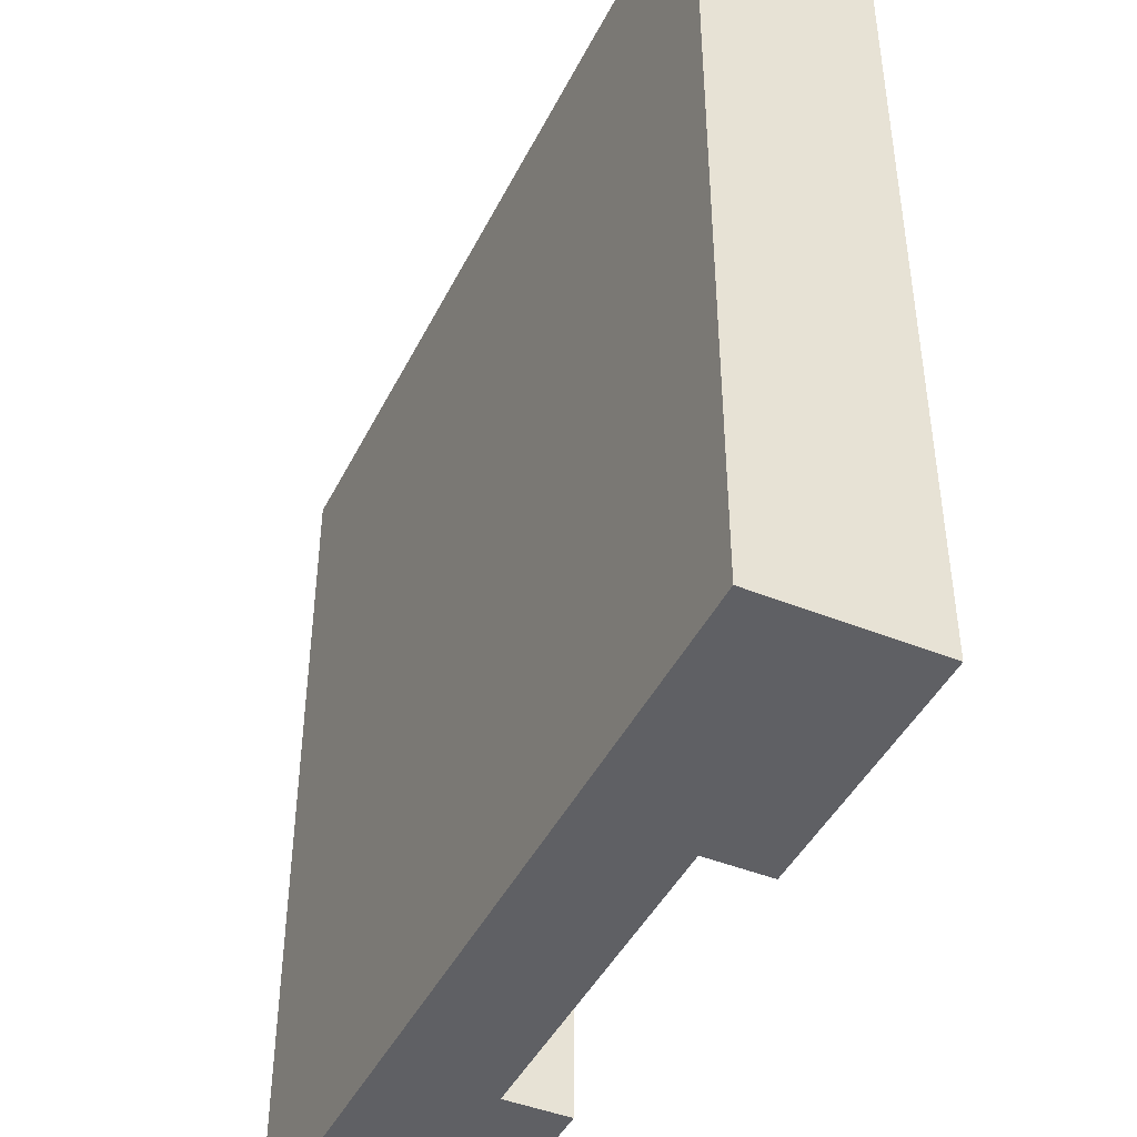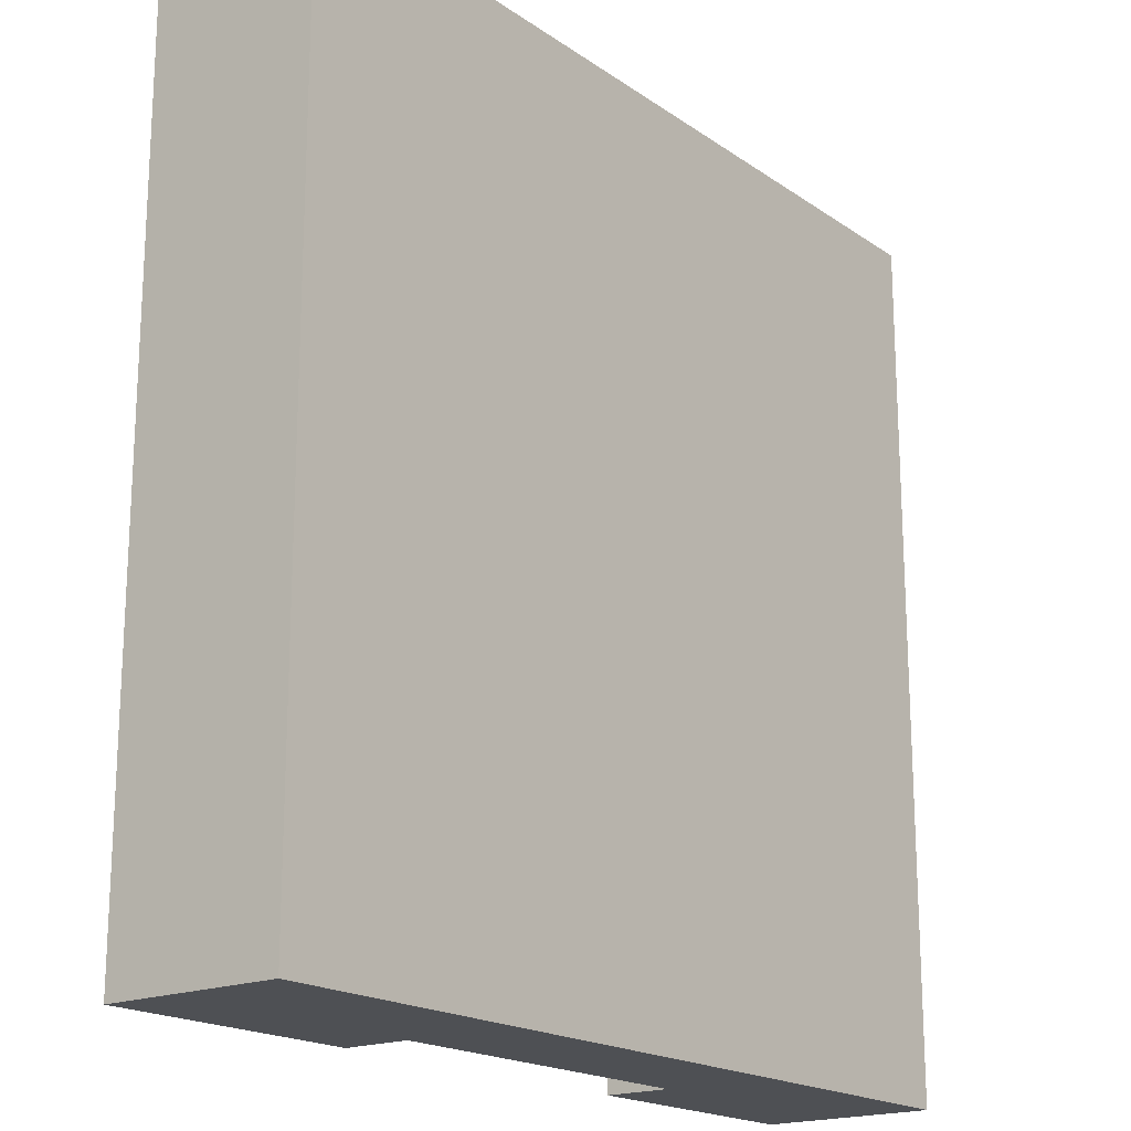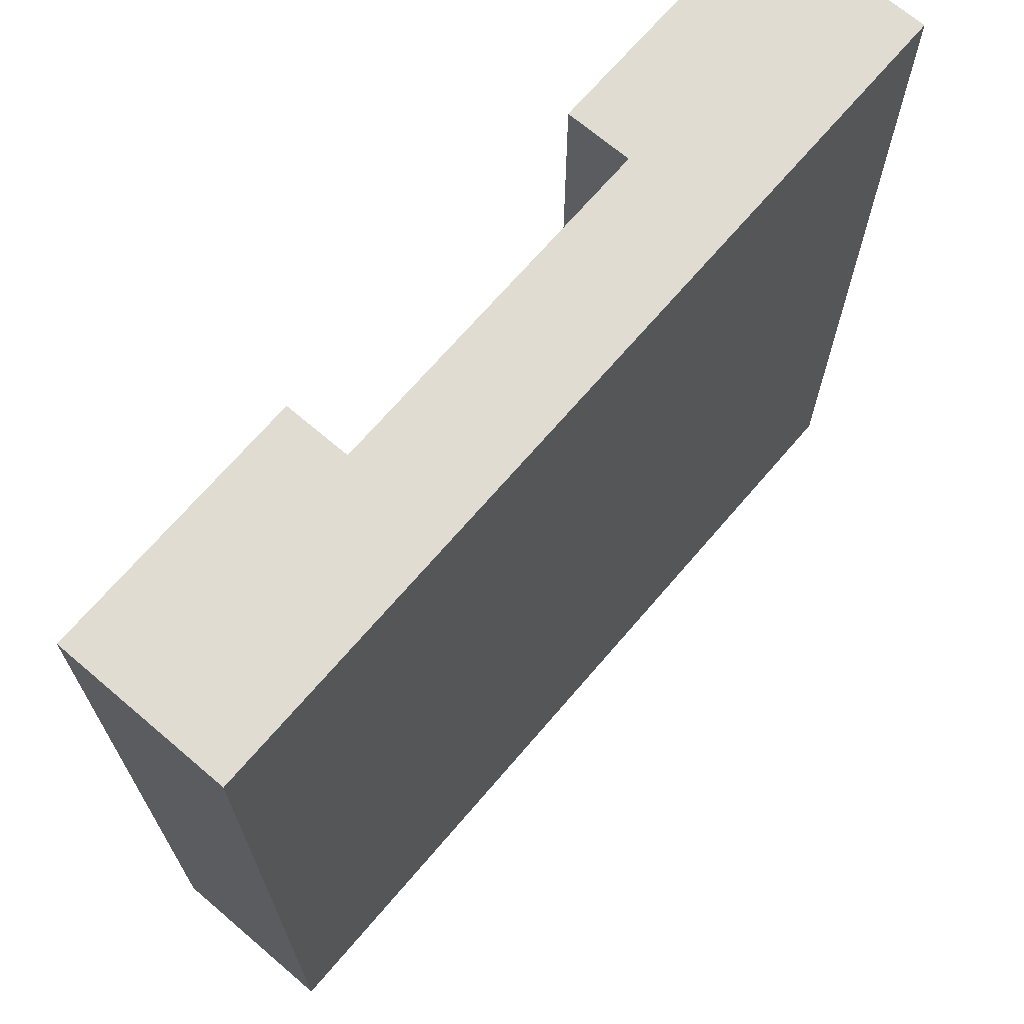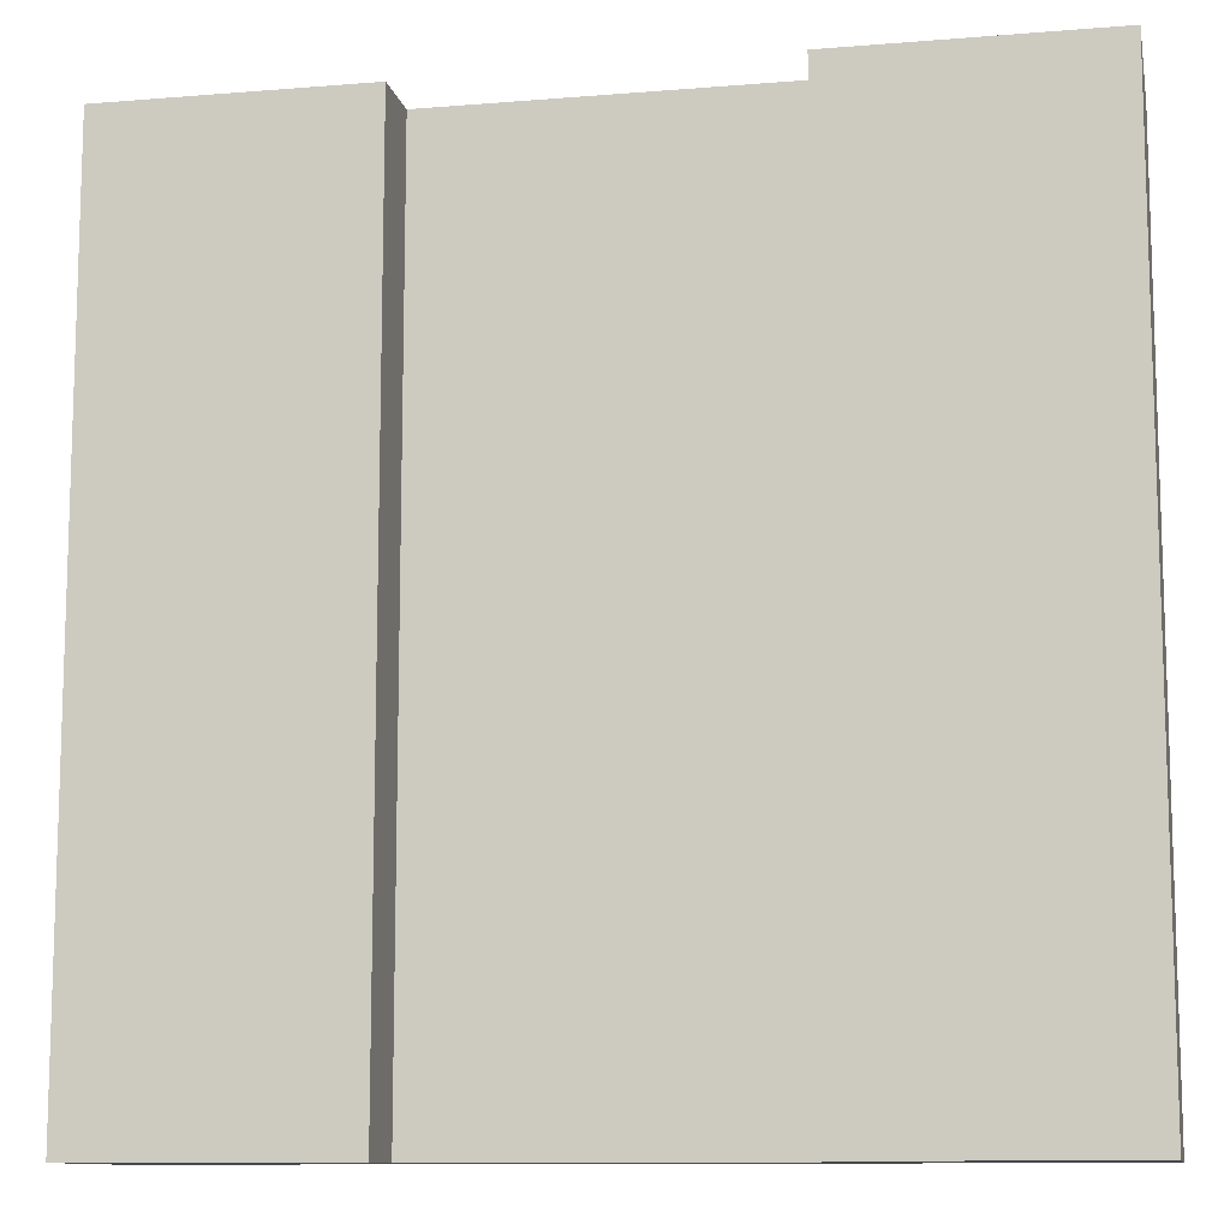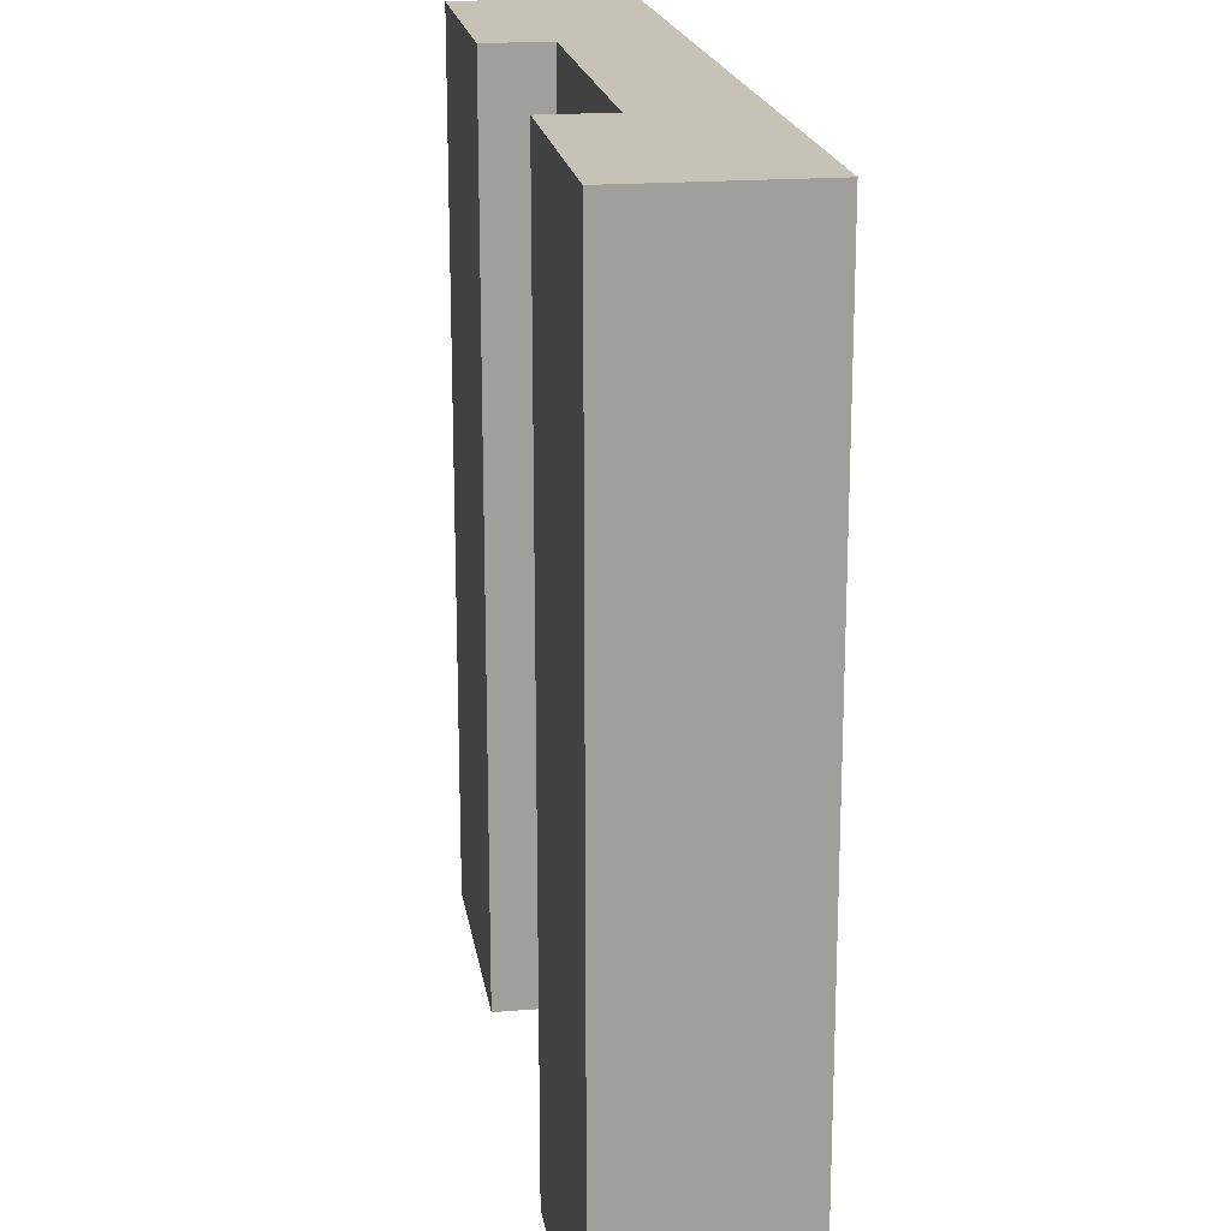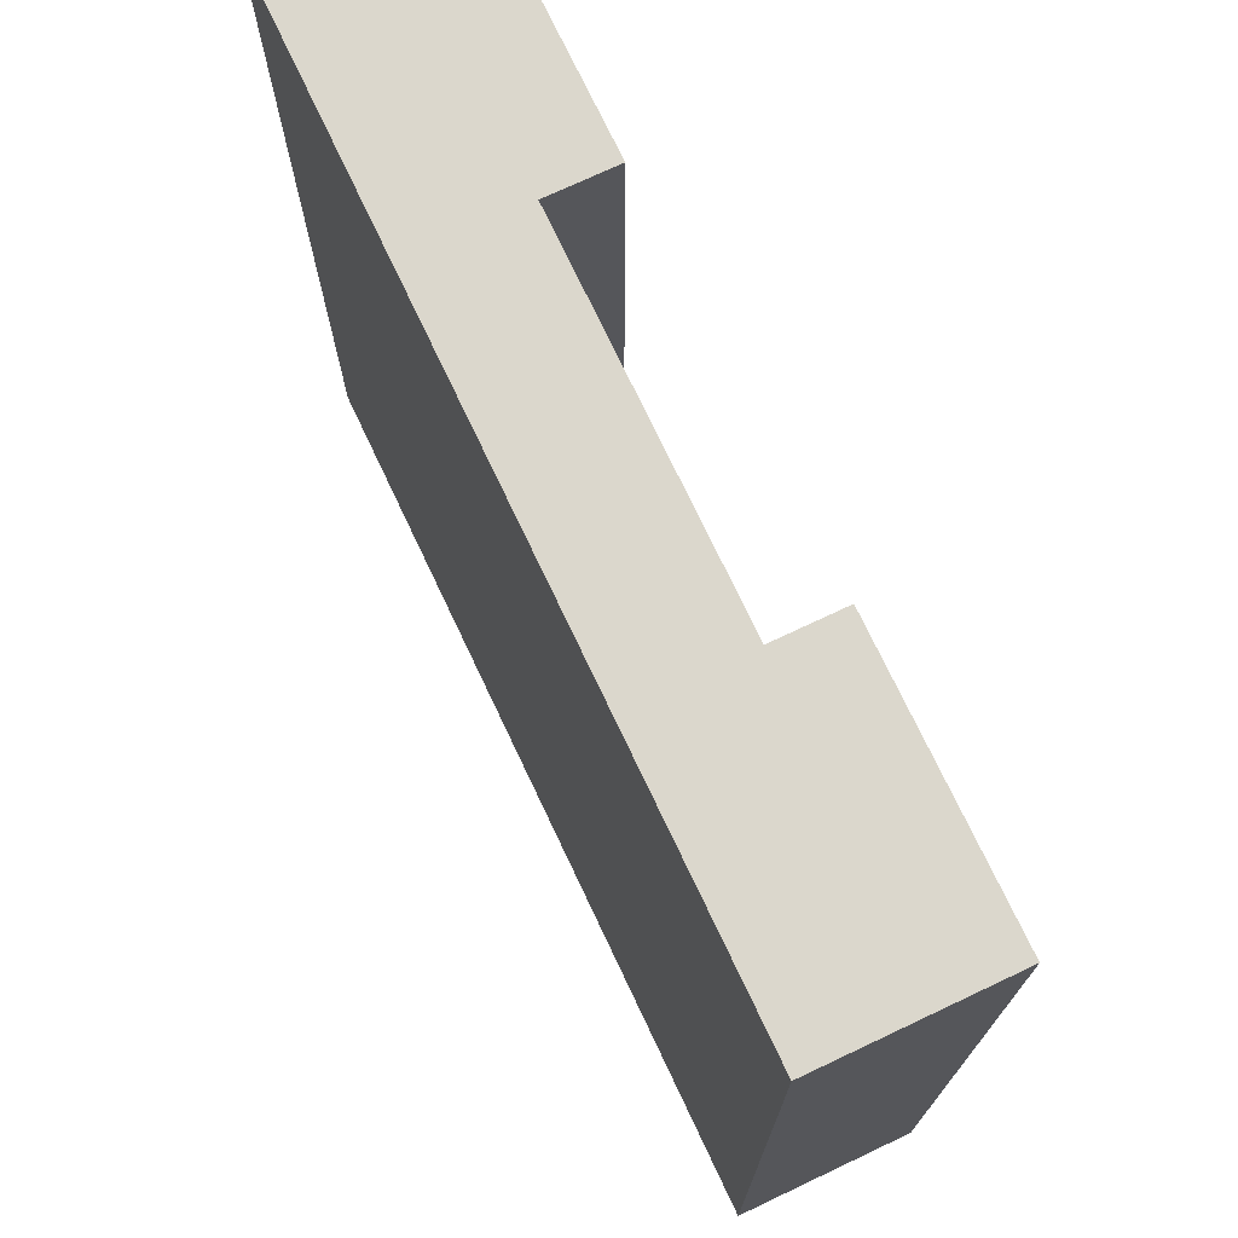
<metadata>
{"format":"obj","ext":"obj","renderer":"f3d","projection":"perspective","resolution":1024,"background":"white","views":[{"elev":-44.3,"azim":64.7,"up":"+Z"},{"elev":-18.7,"azim":-52.2,"up":"+Z"},{"elev":69.1,"azim":-49.5,"up":"+Z"},{"elev":-11.0,"azim":-168.6,"up":"+Z"},{"elev":19.1,"azim":-98.7,"up":"+Z"},{"elev":73.3,"azim":64.7,"up":"+Z"}]}
</metadata>
<code>
o
v -2 0 2
v -2 0 -2
v -2 0.8 2
v -2 0.8 -2
v 0.8 0.5 2
v 0.8 0.5 -2
v 0.8 0.8 2
v 0.8 0.8 -2
v -0.8 0.5 2
v -0.8 0.5 -2
v -0.8 0.8 2
v -0.8 0.8 -2
v 2 0 2
v 2 0 -2
v 2 0.8 2
v 2 0.8 -2
v -2 0 2
v -2 0.8 2
v -1 0.4 2
v -1 0.8 2
v -0.8 0.5 2
v -0.8 0.8 2
v 0.8 0.5 2
v 0.8 0.8 2
v 1 0.4 2
v 1 0.8 2
v 2 0 2
v 2 0.8 2
v -2 0 -2
v -2 0.8 -2
v -1 0.4 -2
v -1 0.8 -2
v -0.8 0.5 -2
v -0.8 0.8 -2
v 0.8 0.5 -2
v 0.8 0.8 -2
v 1 0.4 -2
v 1 0.8 -2
v 2 0 -2
v 2 0.8 -2
v -2 0 2
v 2 0 2
v -2 0 -2
v 2 0 -2
v -0.8 0.5 2
v 0.8 0.5 2
v -0.8 0.5 -2
v 0.8 0.5 -2
v -2 0.8 2
v -1 0.8 2
v -0.8 0.8 2
v 0.8 0.8 2
v 1 0.8 2
v 2 0.8 2
v -2 0.8 -2
v -1 0.8 -2
v -0.8 0.8 -2
v 0.8 0.8 -2
v 1 0.8 -2
v 2 0.8 -2
f 3 2 1
f 4 2 3
f 7 6 5
f 8 6 7
f 9 10 11
f 11 10 12
f 13 14 15
f 15 14 16
f 19 18 17
f 20 18 19
f 21 20 19
f 22 20 21
f 23 21 19
f 25 19 17
f 25 24 23
f 25 23 19
f 26 24 25
f 27 25 17
f 27 26 25
f 28 26 27
f 29 30 31
f 31 30 32
f 31 32 33
f 33 32 34
f 31 33 35
f 29 31 37
f 35 36 37
f 31 35 37
f 37 36 38
f 29 37 39
f 37 38 39
f 39 38 40
f 43 42 41
f 44 42 43
f 45 46 47
f 47 46 48
f 49 50 55
f 50 51 56
f 55 50 56
f 56 51 57
f 52 53 58
f 53 54 59
f 58 53 59
f 59 54 60

</code>
